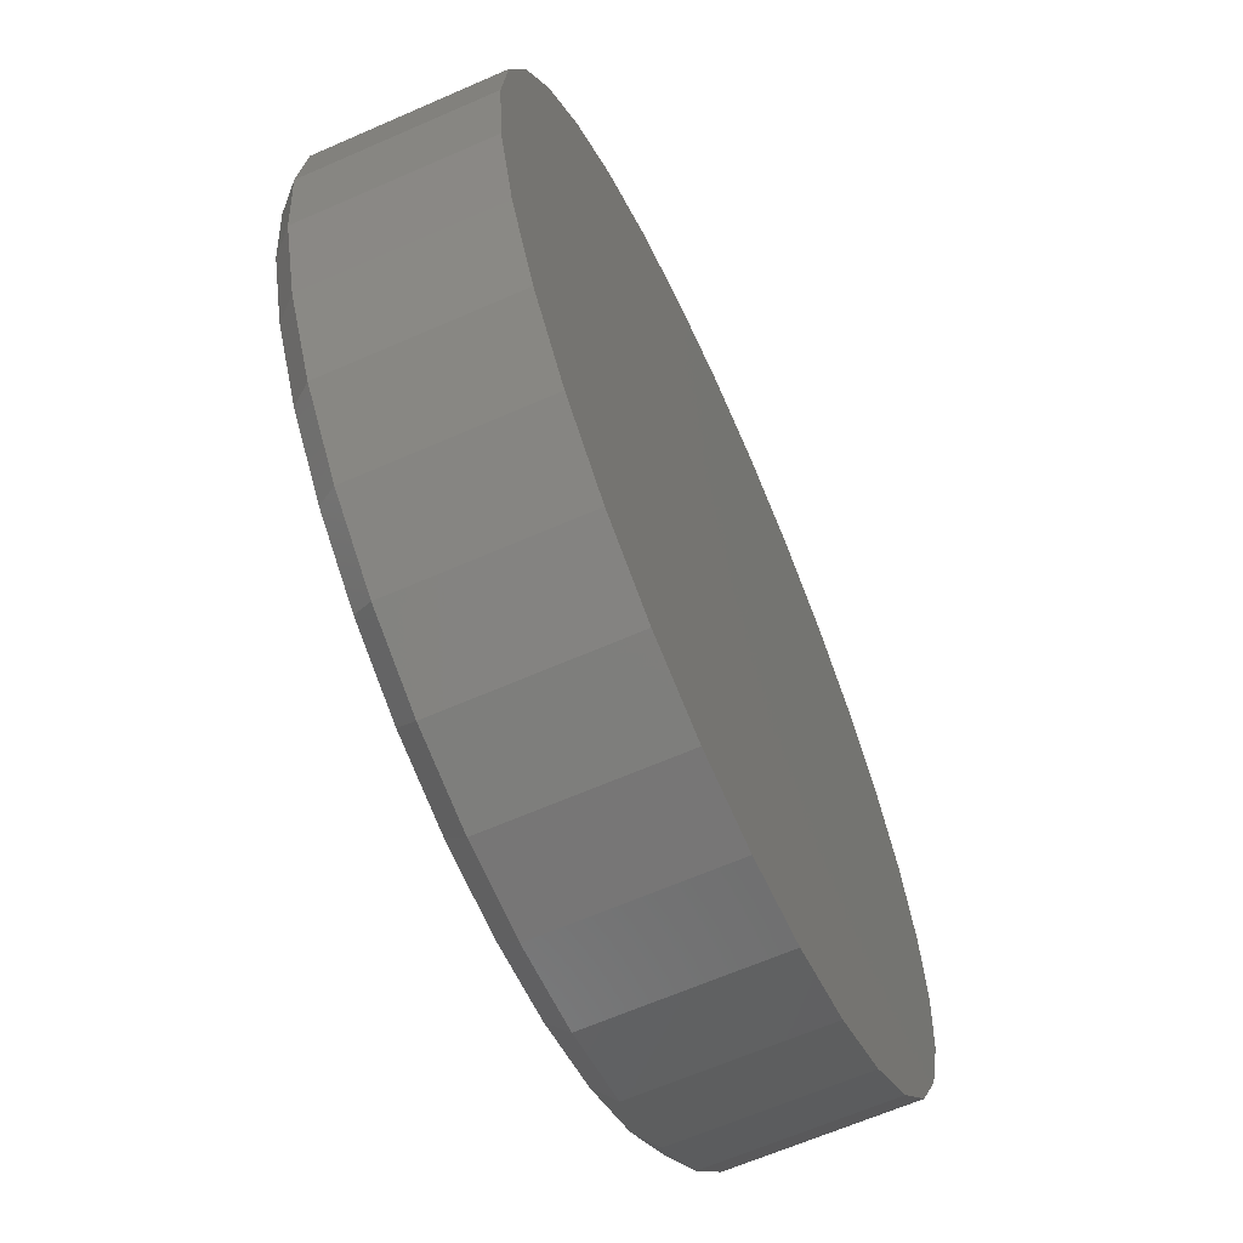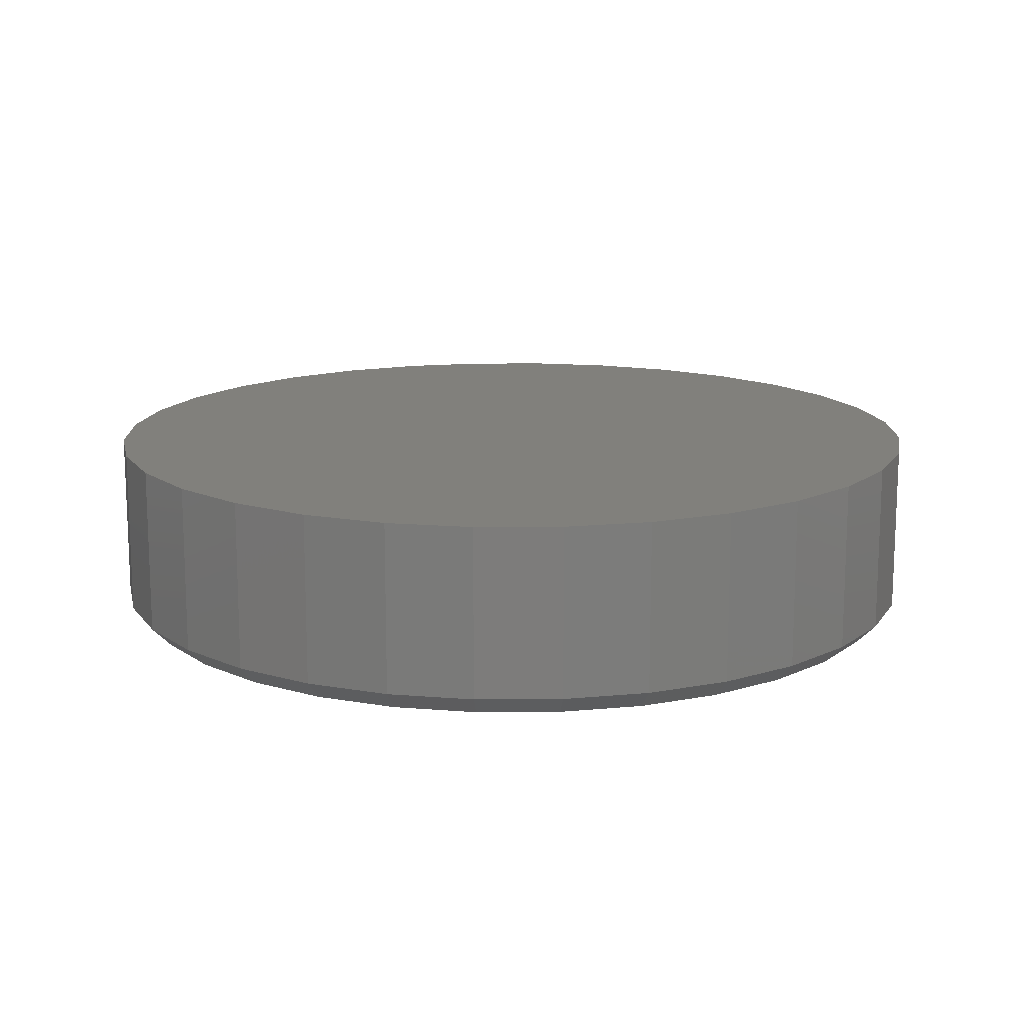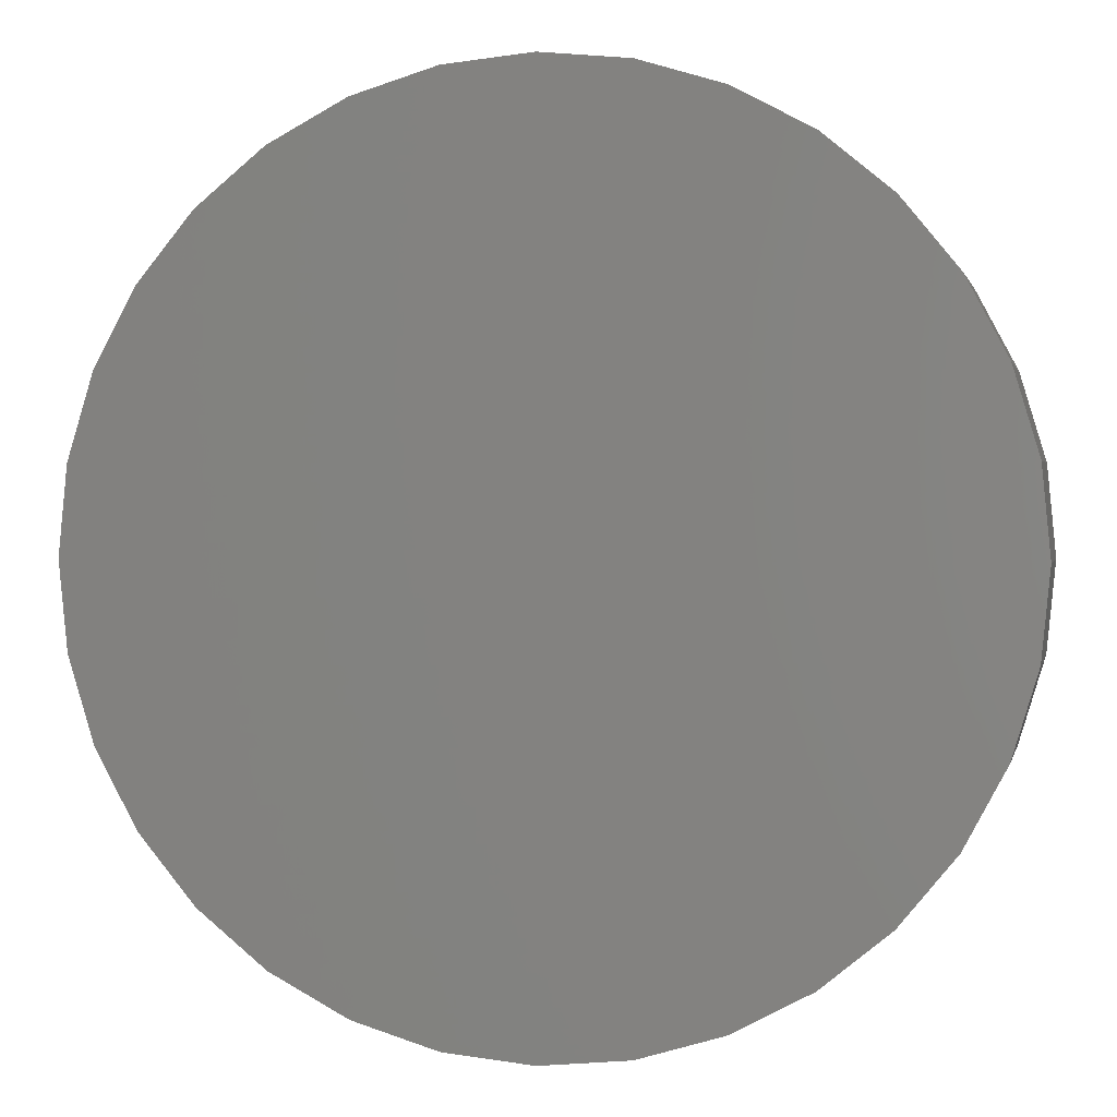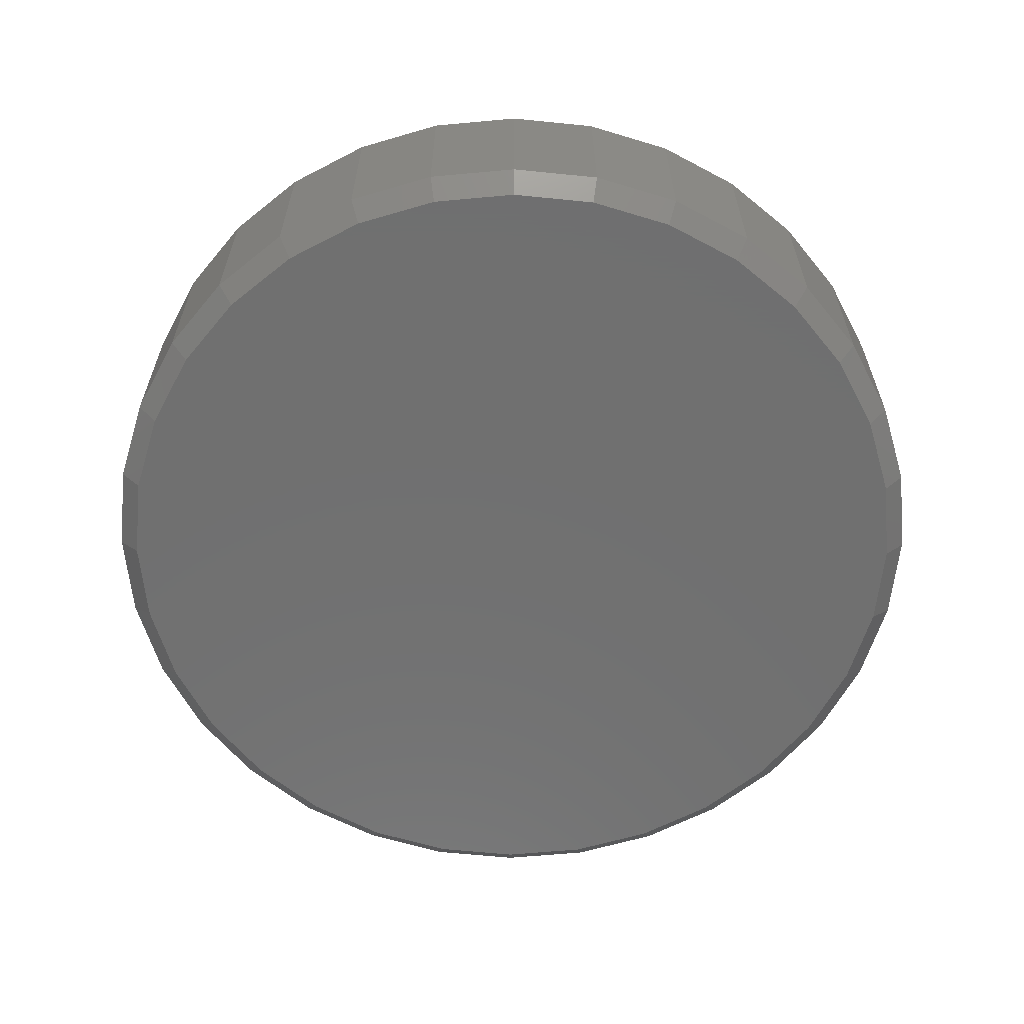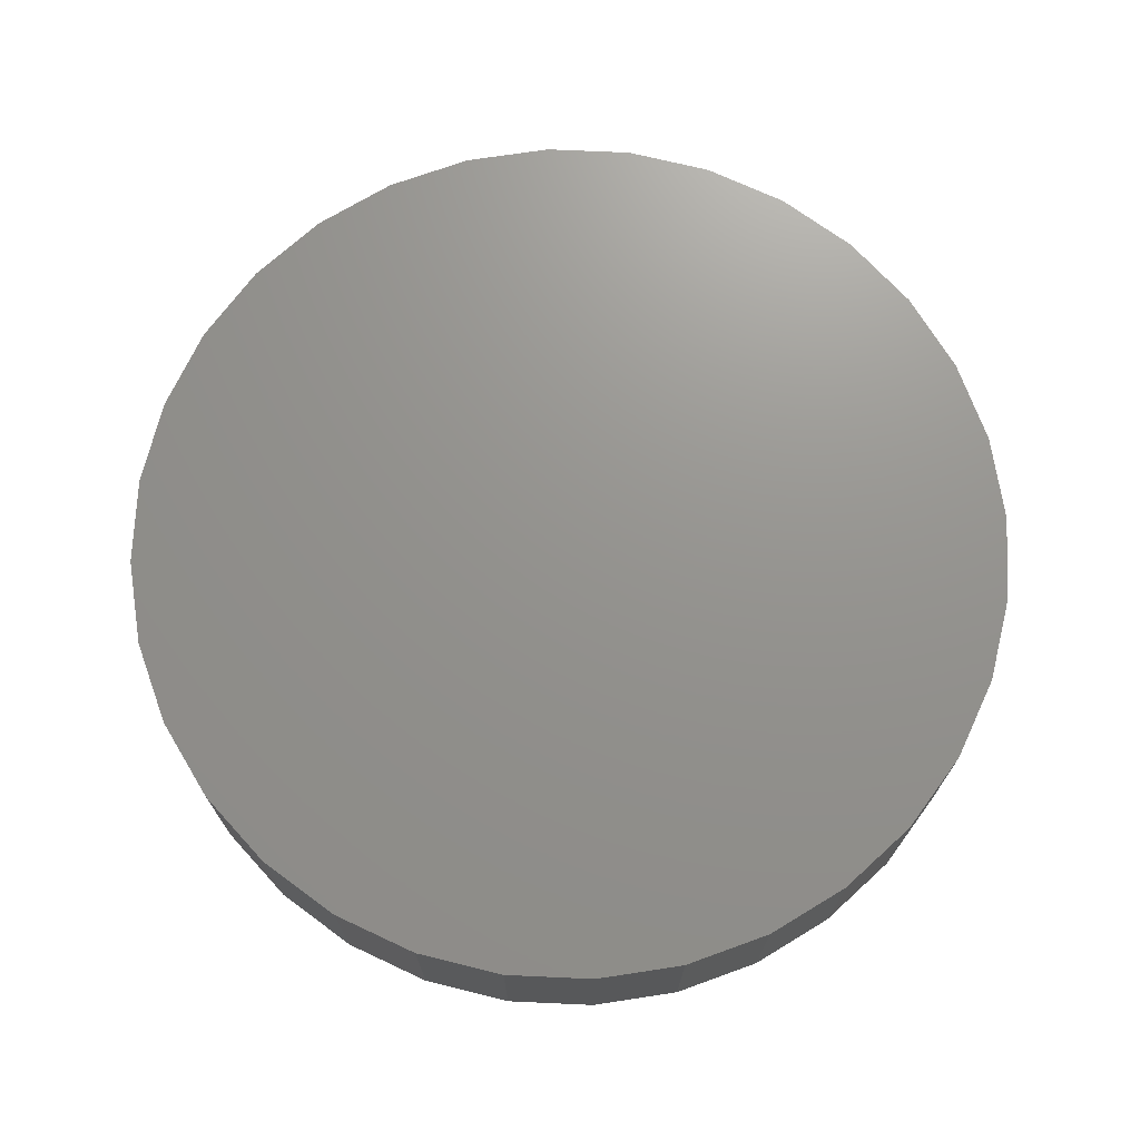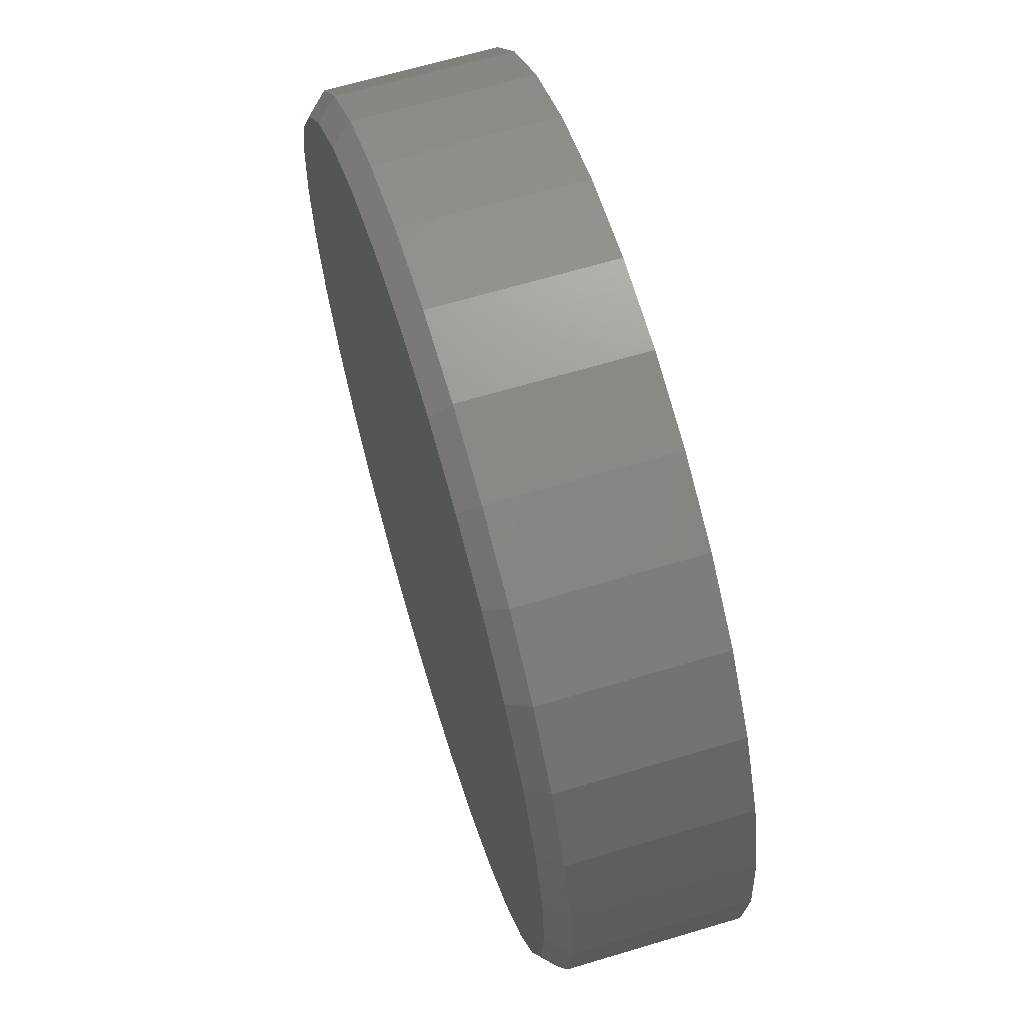
<metadata>
{"format":"stl","ext":"stl","renderer":"f3d","projection":"perspective","resolution":1024,"background":"white","views":[{"elev":-64.1,"azim":113.9,"up":"+Z"},{"elev":14.2,"azim":-85.2,"up":"+Y"},{"elev":1.3,"azim":-168.2,"up":"+Z"},{"elev":-62.0,"azim":11.0,"up":"+Y"},{"elev":71.4,"azim":143.2,"up":"+Y"},{"elev":65.1,"azim":73.2,"up":"+Z"}]}
</metadata>
<code>
# stl→obj: 96 verts, 188 faces
v -0.1185 -0.2969 0.6353
v 0.1343 -0.2969 0.6353
v 0.007895 -0.2969 0.6477
v 0.2558 -0.2969 0.5984
v -0.24 -0.2969 0.5984
v 0.3677 -0.2969 0.5385
v -0.3519 -0.2969 0.5385
v 0.4659 -0.2969 0.458
v -0.4501 -0.2969 0.458
v 0.5464 -0.2969 0.3598
v -0.5306 -0.2969 0.3598
v 0.6063 -0.2969 0.2479
v -0.5905 -0.2969 0.2479
v 0.6431 -0.2969 0.1264
v -0.6274 -0.2969 0.1264
v 0.6556 -0.2969 -1.335e-15
v -0.6398 -0.2969 1.323e-16
v 0.6431 -0.2969 -0.1264
v -0.6274 -0.2969 -0.1264
v 0.6063 -0.2969 -0.2479
v -0.5905 -0.2969 -0.2479
v 0.5464 -0.2969 -0.3598
v -0.5306 -0.2969 -0.3598
v 0.4659 -0.2969 -0.458
v -0.4501 -0.2969 -0.458
v 0.3677 -0.2969 -0.5385
v -0.3519 -0.2969 -0.5385
v 0.2558 -0.2969 -0.5984
v -0.24 -0.2969 -0.5984
v 0.1343 -0.2969 -0.6353
v -0.1185 -0.2969 -0.6353
v 0.007895 -0.2969 -0.6477
v 0.6868 1.586e-16 -8.573e-16
v 0.6868 -0.2656 -2.833e-15
v 0.6738 1.572e-16 -0.1325
v 0.6738 -0.2656 -0.1325
v 0.6352 1.529e-16 -0.2598
v 0.6352 -0.2656 -0.2598
v 0.5724 1.459e-16 -0.3772
v 0.5724 -0.2656 -0.3772
v 0.488 1.366e-16 -0.4801
v 0.488 -0.2656 -0.4801
v 0.3851 1.251e-16 -0.5645
v 0.3851 -0.2656 -0.5645
v 0.2677 1.121e-16 -0.6273
v 0.2677 -0.2656 -0.6273
v 0.1404 9.797e-17 -0.6659
v 0.1404 -0.2656 -0.6659
v 0.007895 8.327e-17 -0.6789
v 0.007895 -0.2656 -0.6789
v -0.1246 6.856e-17 -0.6659
v -0.1246 -0.2656 -0.6659
v -0.2519 5.442e-17 -0.6273
v -0.2519 -0.2656 -0.6273
v -0.3693 4.139e-17 -0.5645
v -0.3693 -0.2656 -0.5645
v -0.4722 2.997e-17 -0.4801
v -0.4722 -0.2656 -0.4801
v -0.5566 2.059e-17 -0.3772
v -0.5566 -0.2656 -0.3772
v -0.6194 1.363e-17 -0.2598
v -0.6194 -0.2656 -0.2598
v -0.658 9.337e-18 -0.1325
v -0.658 -0.2656 -0.1325
v -0.6711 7.888e-18 2.446e-16
v -0.6711 -0.2656 2.446e-16
v -0.658 9.337e-18 0.1325
v -0.658 -0.2656 0.1325
v -0.6194 1.363e-17 0.2598
v -0.6194 -0.2656 0.2598
v -0.5566 2.059e-17 0.3772
v -0.5566 -0.2656 0.3772
v -0.4722 2.997e-17 0.4801
v -0.4722 -0.2656 0.4801
v -0.3693 4.139e-17 0.5645
v -0.3693 -0.2656 0.5645
v -0.2519 5.442e-17 0.6273
v -0.2519 -0.2656 0.6273
v -0.1246 6.856e-17 0.6659
v -0.1246 -0.2656 0.6659
v 0.007895 8.327e-17 0.6789
v 0.007895 -0.2656 0.6789
v 0.1404 9.797e-17 0.6659
v 0.1404 -0.2656 0.6659
v 0.2677 1.121e-16 0.6273
v 0.2677 -0.2656 0.6273
v 0.3851 1.251e-16 0.5645
v 0.3851 -0.2656 0.5645
v 0.488 1.366e-16 0.4801
v 0.488 -0.2656 0.4801
v 0.5724 1.459e-16 0.3772
v 0.5724 -0.2656 0.3772
v 0.6352 1.529e-16 0.2598
v 0.6352 -0.2656 0.2598
v 0.6738 1.572e-16 0.1325
v 0.6738 -0.2656 0.1325
f 1 2 3
f 2 1 4
f 4 1 5
f 4 5 6
f 6 5 7
f 6 7 8
f 8 7 9
f 8 9 10
f 10 9 11
f 10 11 12
f 12 11 13
f 12 13 14
f 14 13 15
f 14 15 16
f 16 15 17
f 16 17 18
f 18 17 19
f 18 19 20
f 20 19 21
f 20 21 22
f 22 21 23
f 22 23 24
f 24 23 25
f 24 25 26
f 26 25 27
f 26 27 28
f 28 27 29
f 28 29 30
f 30 29 31
f 30 31 32
f 33 34 35
f 35 34 36
f 35 36 37
f 37 36 38
f 37 38 39
f 39 38 40
f 39 40 41
f 41 40 42
f 41 42 43
f 43 42 44
f 43 44 45
f 45 44 46
f 45 46 47
f 47 46 48
f 47 48 49
f 49 48 50
f 49 50 51
f 51 50 52
f 51 52 53
f 53 52 54
f 53 54 55
f 55 54 56
f 55 56 57
f 57 56 58
f 57 58 59
f 59 58 60
f 59 60 61
f 61 60 62
f 61 62 63
f 63 62 64
f 63 64 65
f 65 64 66
f 65 66 67
f 67 66 68
f 67 68 69
f 69 68 70
f 69 70 71
f 71 70 72
f 71 72 73
f 73 72 74
f 73 74 75
f 75 74 76
f 75 76 77
f 77 76 78
f 77 78 79
f 79 78 80
f 79 80 81
f 81 80 82
f 81 82 83
f 83 82 84
f 83 84 85
f 85 84 86
f 85 86 87
f 87 86 88
f 87 88 89
f 89 88 90
f 89 90 91
f 91 90 92
f 91 92 93
f 93 92 94
f 93 94 95
f 95 94 96
f 95 96 33
f 33 96 34
f 3 2 82
f 82 80 3
f 72 9 74
f 74 9 7
f 74 7 76
f 9 72 11
f 11 72 70
f 11 70 13
f 13 70 68
f 13 68 15
f 15 68 66
f 15 66 17
f 10 90 8
f 8 90 88
f 8 88 6
f 90 10 92
f 92 10 12
f 92 12 94
f 94 12 14
f 94 14 96
f 96 14 16
f 96 16 34
f 82 2 84
f 84 2 4
f 84 4 86
f 86 4 6
f 86 6 88
f 3 80 1
f 1 80 78
f 1 78 5
f 5 78 76
f 5 76 7
f 32 31 50
f 50 48 32
f 40 24 42
f 42 24 26
f 42 26 44
f 24 40 22
f 22 40 38
f 22 38 20
f 20 38 36
f 20 36 18
f 18 36 34
f 18 34 16
f 23 58 25
f 25 58 56
f 25 56 27
f 58 23 60
f 60 23 21
f 60 21 62
f 62 21 19
f 62 19 64
f 64 19 17
f 64 17 66
f 50 31 52
f 52 31 29
f 52 29 54
f 54 29 27
f 54 27 56
f 32 48 30
f 30 48 46
f 30 46 28
f 28 46 44
f 28 44 26
f 81 83 79
f 49 51 47
f 47 51 53
f 47 53 45
f 45 53 55
f 45 55 43
f 43 55 57
f 43 57 41
f 41 57 59
f 41 59 39
f 39 59 61
f 39 61 37
f 37 61 63
f 37 63 35
f 35 63 65
f 35 65 33
f 33 65 67
f 33 67 95
f 95 67 69
f 95 69 93
f 93 69 71
f 93 71 91
f 91 71 73
f 91 73 89
f 89 73 75
f 89 75 87
f 87 75 77
f 87 77 85
f 85 77 79
f 85 79 83

</code>
